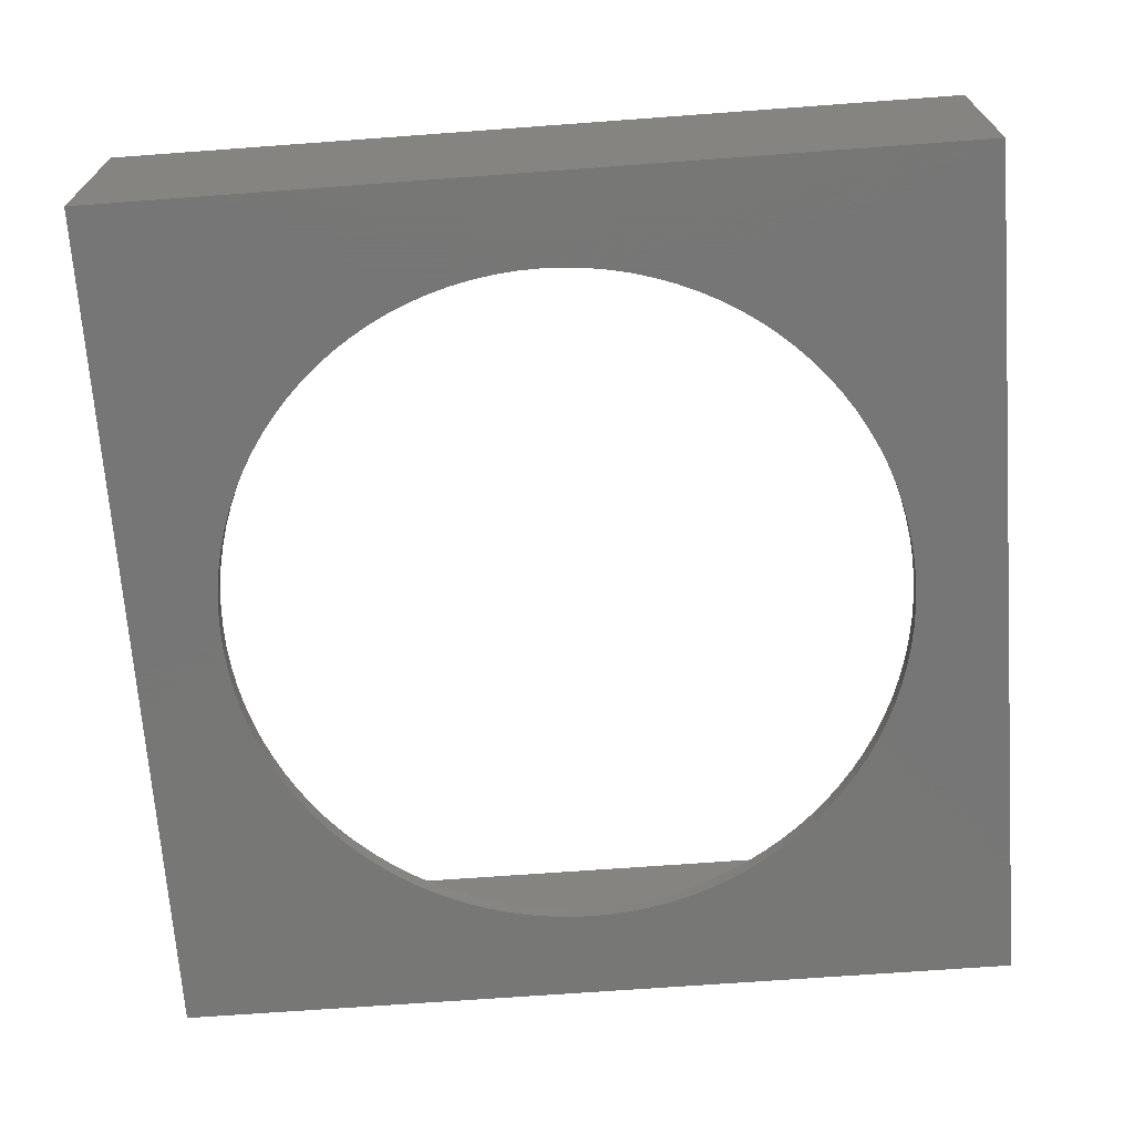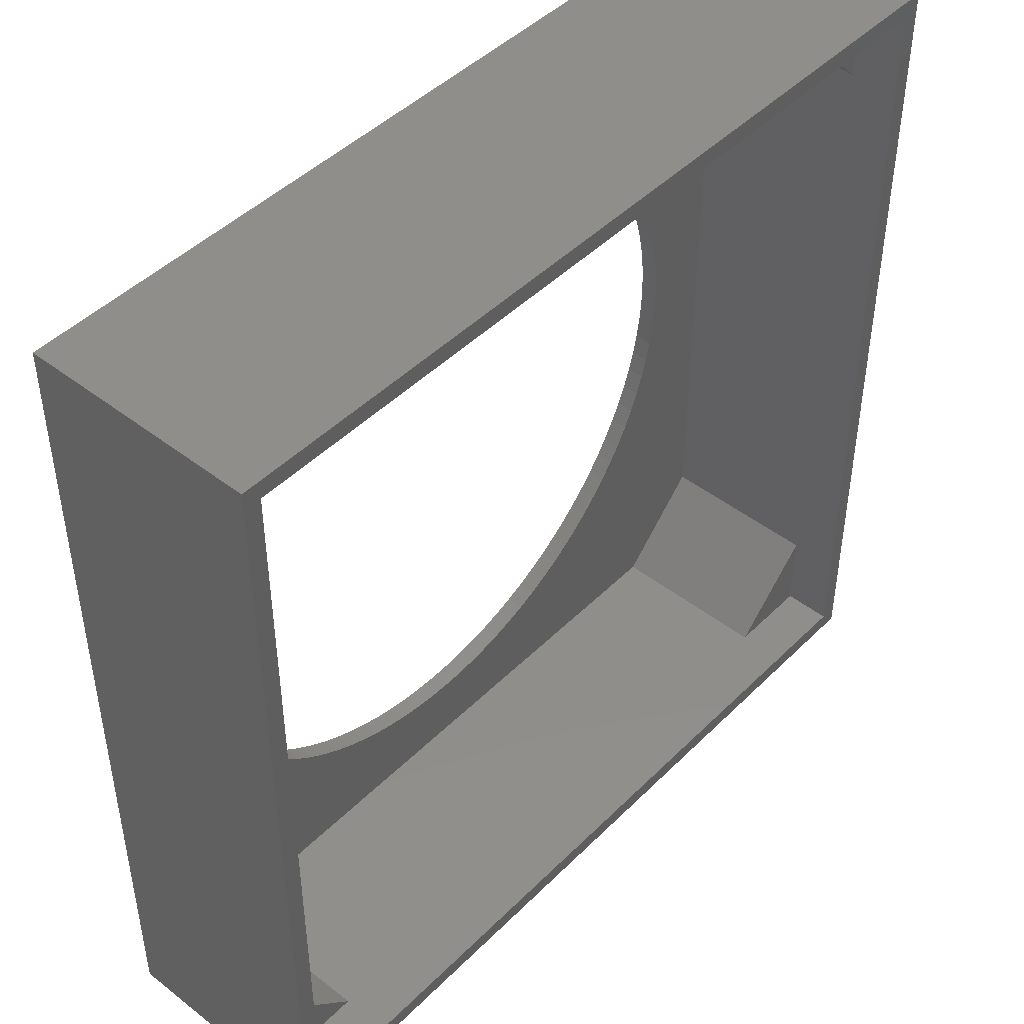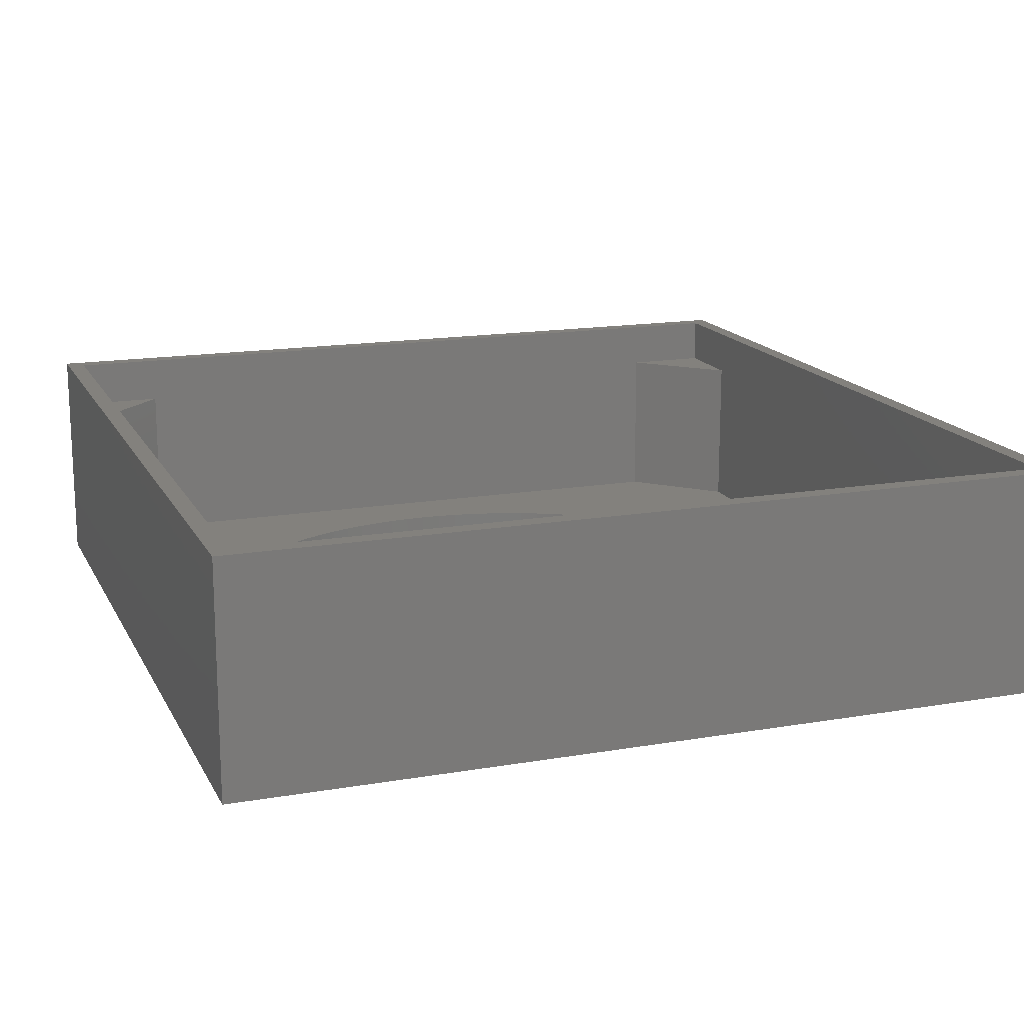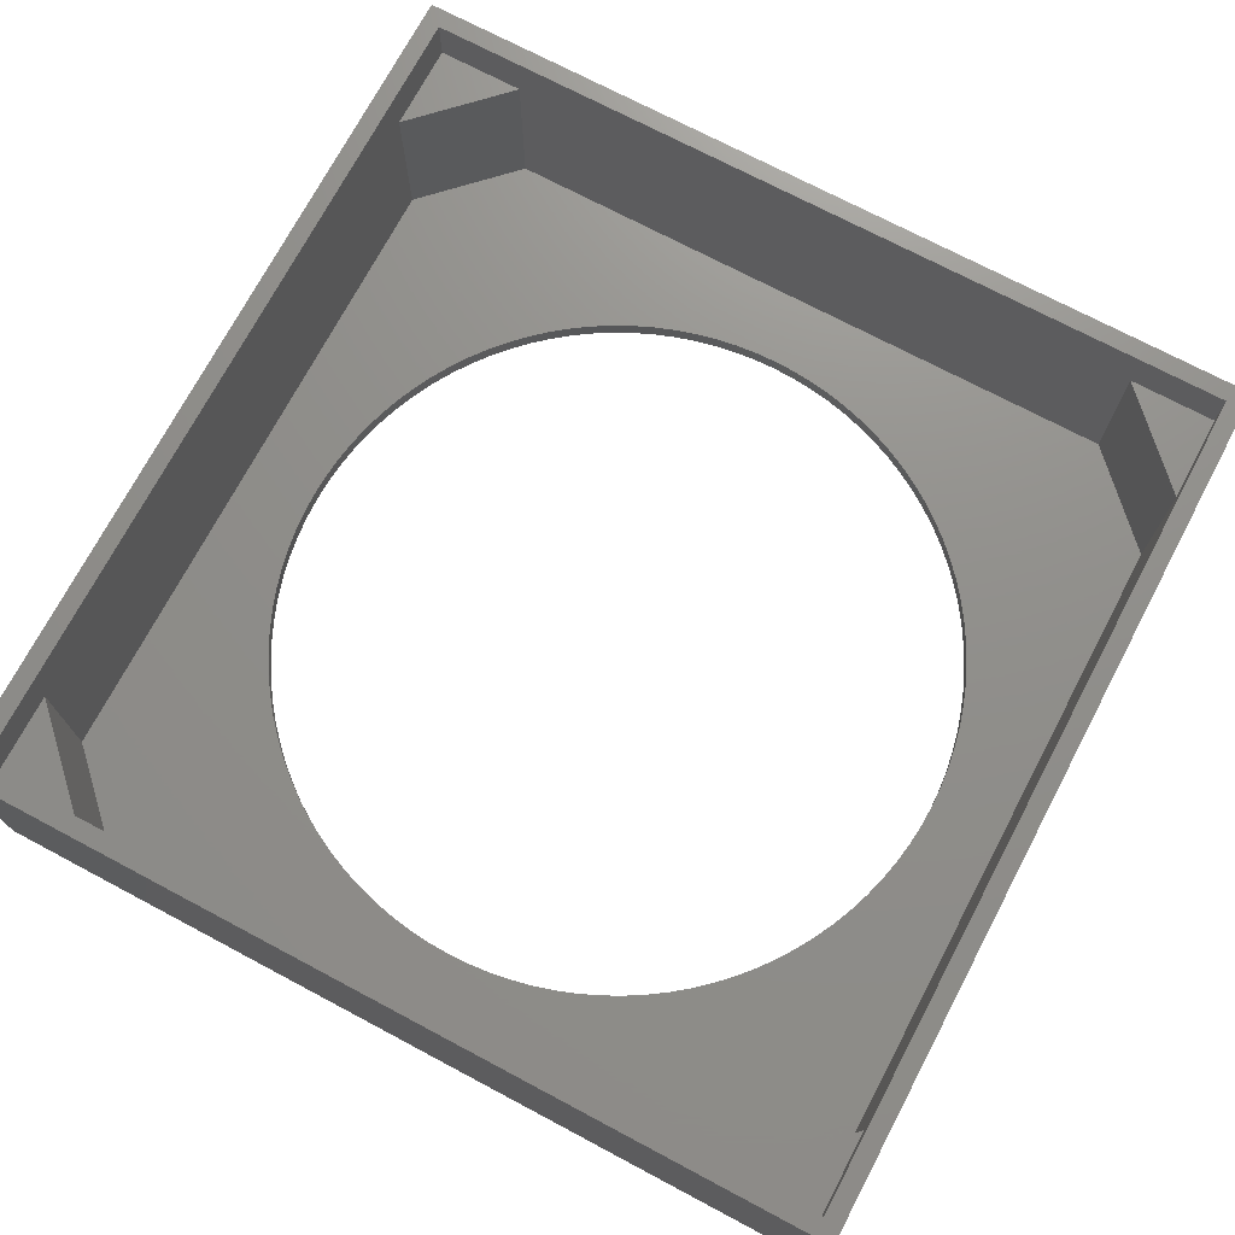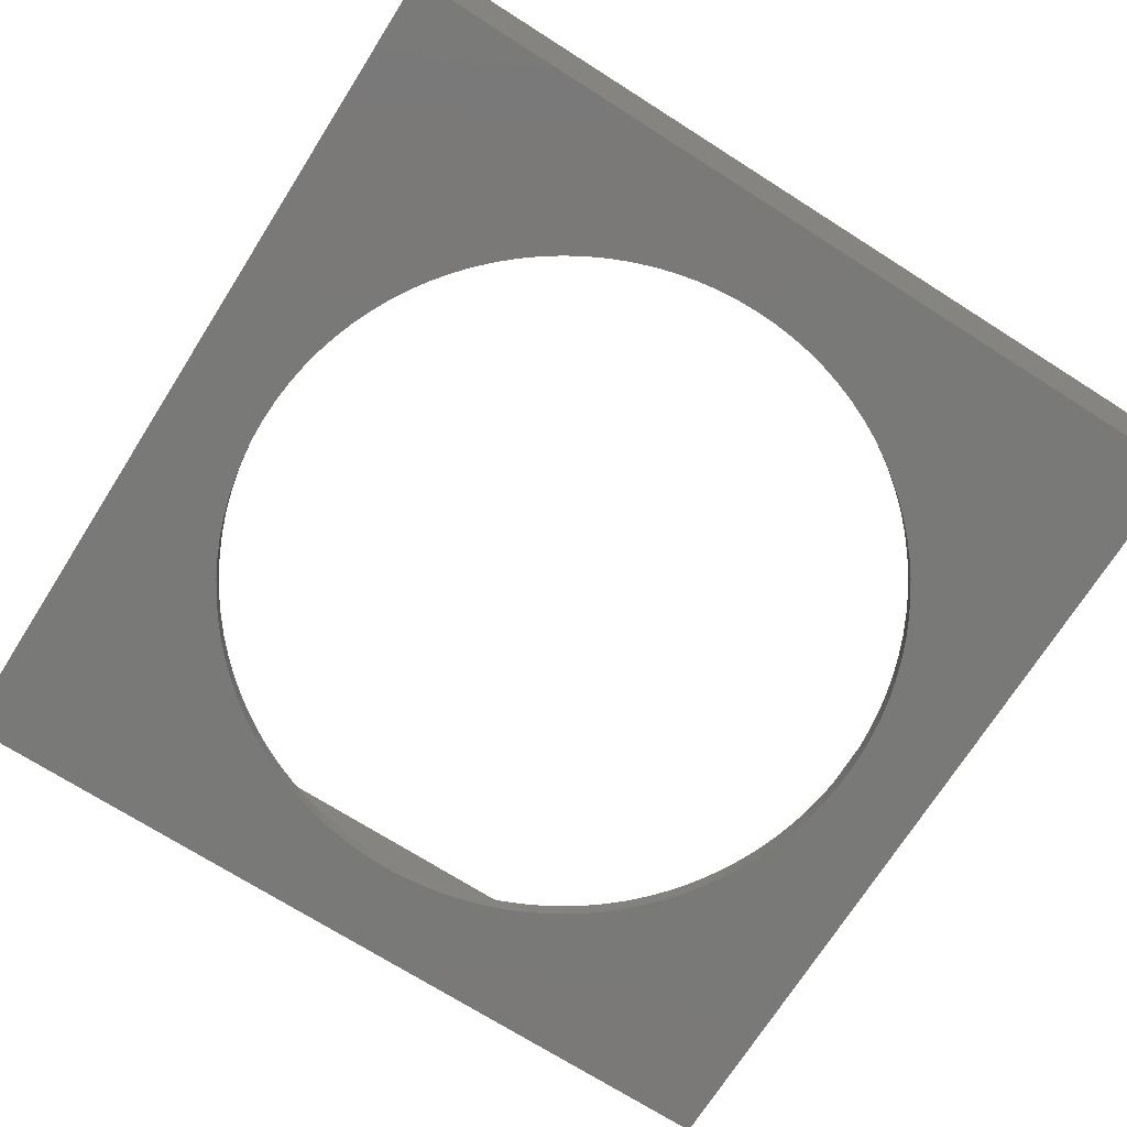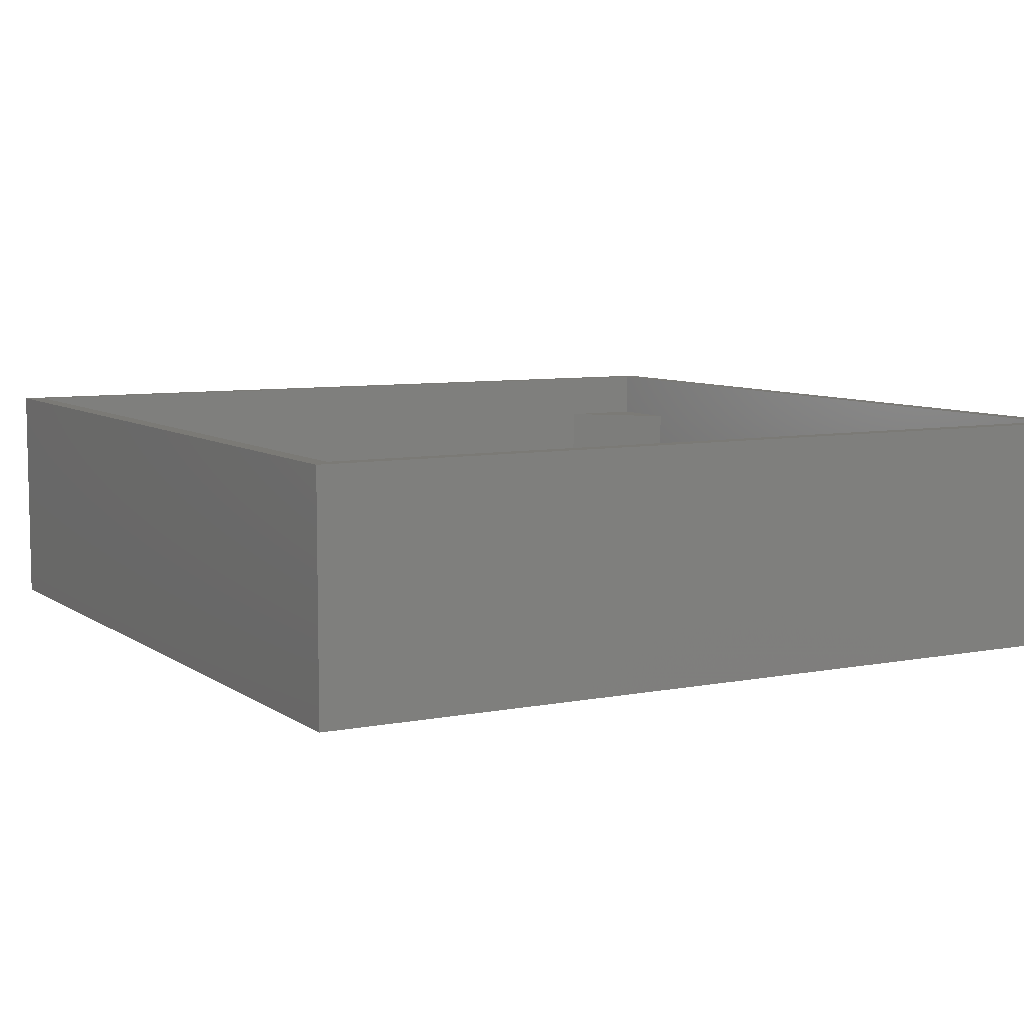
<metadata>
{"format":"stl","ext":"stl","renderer":"f3d","projection":"perspective","resolution":1024,"background":"white","views":[{"elev":-69.2,"azim":4.2,"up":"+Z"},{"elev":45.9,"azim":-48.4,"up":"+Y"},{"elev":15.9,"azim":70.3,"up":"+Z"},{"elev":72.9,"azim":27.9,"up":"+Z"},{"elev":-72.1,"azim":-122.4,"up":"+Z"},{"elev":7.4,"azim":-29.1,"up":"+Z"}]}
</metadata>
<code>
# stl→obj: 232 verts, 464 faces
v -24 -24 0
v -24 -24 13
v -24 24 0
v -24 24 13
v 24 -24 0
v 24 -24 13
v 3.56 18.66 0
v 24 24 0
v -19 8.882e-16 0
v -18.96 -1.193 0
v -18.85 -2.381 0
v -18.66 -3.56 0
v -18.4 -4.725 0
v -18.07 -5.871 0
v -17.67 -6.994 0
v -17.19 -8.09 0
v -16.65 -9.153 0
v -16.04 -10.18 0
v -15.37 -11.17 0
v -14.64 -12.11 0
v -13.85 -13.01 0
v -13.01 -13.85 0
v -12.11 -14.64 0
v -11.17 -15.37 0
v -10.18 -16.04 0
v -9.153 -16.65 0
v -8.09 -17.19 0
v -6.994 -17.67 0
v -5.871 -18.07 0
v -4.725 -18.4 0
v -3.56 -18.66 0
v -1.193 -18.96 0
v -2.381 -18.85 0
v 8.882e-16 -19 0
v 1.193 -18.96 0
v 2.381 -18.85 0
v 3.56 -18.66 0
v 4.725 -18.4 0
v 5.871 -18.07 0
v 6.994 -17.67 0
v 8.09 -17.19 0
v 9.153 -16.65 0
v 10.18 -16.04 0
v 13.85 -13.01 0
v 13.01 -13.85 0
v 11.17 -15.37 0
v -14.64 12.11 0
v -13.85 13.01 0
v 12.11 -14.64 0
v 18.85 -2.381 0
v 18.66 -3.56 0
v 14.64 -12.11 0
v 15.37 -11.17 0
v 16.04 -10.18 0
v 16.65 -9.153 0
v 17.19 -8.09 0
v 17.67 -6.994 0
v 18.07 -5.871 0
v 18.4 -4.725 0
v 18.96 -1.193 0
v 19 8.882e-16 0
v 18.96 1.193 0
v 18.85 2.381 0
v 18.66 3.56 0
v 18.4 4.725 0
v -13.01 13.85 0
v 2.381 18.85 0
v 18.07 5.871 0
v -9.153 16.65 0
v -8.09 17.19 0
v 17.67 6.994 0
v 17.19 8.09 0
v -6.994 17.67 0
v 16.65 9.153 0
v 16.04 10.18 0
v -5.871 18.07 0
v 15.37 11.17 0
v 14.64 12.11 0
v 13.85 13.01 0
v -4.725 18.4 0
v 13.01 13.85 0
v -3.56 18.66 0
v 12.11 14.64 0
v 11.17 15.37 0
v -2.381 18.85 0
v 10.18 16.04 0
v 9.153 16.65 0
v -1.193 18.96 0
v 8.09 17.19 0
v 8.882e-16 19 0
v 6.994 17.67 0
v 1.193 18.96 0
v 5.871 18.07 0
v 4.725 18.4 0
v -10.18 16.04 0
v -11.17 15.37 0
v -12.11 14.64 0
v -15.37 11.17 0
v -16.04 10.18 0
v -16.65 9.153 0
v -17.19 8.09 0
v -17.67 6.994 0
v -18.07 5.871 0
v -18.4 4.725 0
v -18.66 3.56 0
v -18.85 2.381 0
v -18.96 1.193 0
v 24 24 13
v -23 -23 13
v -23 23 13
v 23 -23 13
v 23 23 13
v -18.96 1.193 1
v -19 8.882e-16 1
v -18.96 -1.193 1
v -18.85 2.381 1
v -18.66 3.56 1
v -18.4 4.725 1
v -18.07 5.871 1
v -17.67 6.994 1
v -17.19 8.09 1
v -16.65 9.153 1
v -16.04 10.18 1
v -15.37 11.17 1
v -14.64 12.11 1
v -13.85 13.01 1
v -13.01 13.85 1
v -12.11 14.64 1
v -11.17 15.37 1
v -10.18 16.04 1
v -9.153 16.65 1
v -8.09 17.19 1
v -6.994 17.67 1
v -5.871 18.07 1
v -4.725 18.4 1
v -3.56 18.66 1
v -2.381 18.85 1
v -1.193 18.96 1
v 8.882e-16 19 1
v 1.193 18.96 1
v 2.381 18.85 1
v 3.56 18.66 1
v 4.725 18.4 1
v 5.871 18.07 1
v 6.994 17.67 1
v 8.09 17.19 1
v 9.153 16.65 1
v 10.18 16.04 1
v 11.17 15.37 1
v 12.11 14.64 1
v 13.01 13.85 1
v 13.85 13.01 1
v 14.64 12.11 1
v 15.37 11.17 1
v 16.04 10.18 1
v 16.65 9.153 1
v 17.19 8.09 1
v 17.67 6.994 1
v 18.07 5.871 1
v 18.4 4.725 1
v 18.66 3.56 1
v 18.85 2.381 1
v 18.96 1.193 1
v 19 8.882e-16 1
v 18.96 -1.193 1
v 18.85 -2.381 1
v 18.66 -3.56 1
v 18.4 -4.725 1
v 18.07 -5.871 1
v 17.67 -6.994 1
v 17.19 -8.09 1
v 16.65 -9.153 1
v 16.04 -10.18 1
v 15.37 -11.17 1
v 14.64 -12.11 1
v 13.85 -13.01 1
v 13.01 -13.85 1
v 12.11 -14.64 1
v 11.17 -15.37 1
v 10.18 -16.04 1
v 9.153 -16.65 1
v 8.09 -17.19 1
v 6.994 -17.67 1
v 5.871 -18.07 1
v 4.725 -18.4 1
v 3.56 -18.66 1
v 2.381 -18.85 1
v 1.193 -18.96 1
v 8.882e-16 -19 1
v -1.193 -18.96 1
v -2.381 -18.85 1
v -3.56 -18.66 1
v -4.725 -18.4 1
v -5.871 -18.07 1
v -6.994 -17.67 1
v -8.09 -17.19 1
v -9.153 -16.65 1
v -10.18 -16.04 1
v -11.17 -15.37 1
v -12.11 -14.64 1
v -13.01 -13.85 1
v -13.85 -13.01 1
v -14.64 -12.11 1
v -15.37 -11.17 1
v -16.04 -10.18 1
v -16.65 -9.153 1
v -17.19 -8.09 1
v -17.67 -6.994 1
v -18.07 -5.871 1
v -18.4 -4.725 1
v -18.66 -3.56 1
v -18.85 -2.381 1
v -23 -18.2 10.3
v -23 -18.2 1
v -23 18.2 1
v -23 18.2 10.3
v -23 23 10.3
v -23 -23 10.3
v 23 -23 10.3
v 18.2 -23 10.3
v 18.2 -23 1
v -18.2 -23 10.3
v -18.2 -23 1
v 23 23 10.3
v 23 18.2 10.3
v 23 18.2 1
v 23 -18.2 10.3
v 23 -18.2 1
v -18.2 23 10.3
v -18.2 23 1
v 18.2 23 1
v 18.2 23 10.3
f 1 2 3
f 3 2 4
f 2 1 5
f 6 2 5
f 7 3 8
f 1 3 9
f 1 9 10
f 1 10 11
f 1 11 12
f 1 12 13
f 1 13 14
f 1 14 15
f 1 15 16
f 1 16 17
f 1 17 18
f 1 18 19
f 1 19 20
f 1 20 21
f 1 21 22
f 1 22 23
f 1 23 24
f 1 24 25
f 1 25 26
f 1 26 27
f 1 27 28
f 1 28 29
f 1 29 30
f 1 30 31
f 1 31 5
f 32 5 33
f 34 5 32
f 35 5 34
f 36 5 35
f 37 5 36
f 38 5 37
f 39 5 38
f 40 5 39
f 41 5 40
f 42 5 41
f 43 5 42
f 44 5 45
f 43 46 5
f 47 3 48
f 46 49 5
f 49 45 5
f 50 8 51
f 5 44 52
f 5 52 53
f 5 53 54
f 5 54 55
f 5 55 56
f 5 56 57
f 5 57 58
f 5 58 59
f 5 59 51
f 5 51 8
f 60 8 50
f 61 8 60
f 62 8 61
f 63 8 62
f 64 8 63
f 65 8 64
f 48 3 66
f 67 3 7
f 65 68 8
f 69 3 70
f 68 71 8
f 71 72 8
f 70 3 73
f 72 74 8
f 74 75 8
f 73 3 76
f 75 77 8
f 77 78 8
f 78 79 8
f 76 3 80
f 79 81 8
f 80 3 82
f 81 83 8
f 83 84 8
f 82 3 85
f 84 86 8
f 86 87 8
f 85 3 88
f 87 89 8
f 88 3 90
f 89 91 8
f 90 3 92
f 91 93 8
f 92 3 67
f 93 94 8
f 94 7 8
f 95 3 69
f 96 3 95
f 97 3 96
f 66 3 97
f 98 3 47
f 99 3 98
f 100 3 99
f 101 3 100
f 102 3 101
f 103 3 102
f 104 3 103
f 105 3 104
f 106 3 105
f 107 3 106
f 9 3 107
f 33 5 31
f 3 4 8
f 8 4 108
f 109 2 6
f 110 4 109
f 111 109 6
f 4 2 109
f 108 4 110
f 108 112 6
f 108 110 112
f 112 111 6
f 6 5 8
f 108 6 8
f 107 113 114
f 9 107 114
f 114 115 10
f 9 114 10
f 106 116 113
f 107 106 113
f 105 117 116
f 106 105 116
f 104 118 117
f 105 104 117
f 103 119 118
f 104 103 118
f 102 120 119
f 103 102 119
f 101 121 120
f 102 101 120
f 100 122 121
f 101 100 121
f 99 123 122
f 100 99 122
f 98 124 123
f 99 98 123
f 47 125 124
f 98 47 124
f 48 126 125
f 47 48 125
f 66 127 126
f 48 66 126
f 97 128 127
f 66 97 127
f 96 129 128
f 97 96 128
f 95 130 129
f 96 95 129
f 69 131 130
f 95 69 130
f 70 132 131
f 69 70 131
f 73 133 132
f 70 73 132
f 76 134 133
f 73 76 133
f 80 135 134
f 76 80 134
f 82 136 135
f 80 82 135
f 85 137 136
f 82 85 136
f 88 138 137
f 85 88 137
f 90 139 138
f 88 90 138
f 92 140 139
f 90 92 139
f 67 141 140
f 92 67 140
f 7 142 141
f 67 7 141
f 94 143 142
f 7 94 142
f 93 144 143
f 94 93 143
f 91 145 144
f 93 91 144
f 89 146 145
f 91 89 145
f 87 147 146
f 89 87 146
f 86 148 147
f 87 86 147
f 84 149 148
f 86 84 148
f 83 150 149
f 84 83 149
f 81 151 150
f 83 81 150
f 79 152 151
f 81 79 151
f 153 152 78
f 78 152 79
f 154 153 77
f 77 153 78
f 155 154 75
f 75 154 77
f 156 155 74
f 74 155 75
f 157 156 72
f 72 156 74
f 158 157 71
f 71 157 72
f 159 158 68
f 68 158 71
f 160 159 65
f 65 159 68
f 161 160 64
f 64 160 65
f 162 161 63
f 63 161 64
f 163 162 62
f 62 162 63
f 164 163 61
f 61 163 62
f 164 61 165
f 165 61 60
f 165 60 166
f 166 60 50
f 166 50 167
f 167 50 51
f 167 51 168
f 168 51 59
f 168 59 169
f 169 59 58
f 169 58 170
f 170 58 57
f 170 57 171
f 171 57 56
f 171 56 172
f 172 56 55
f 172 55 173
f 173 55 54
f 173 54 174
f 174 54 53
f 174 53 175
f 175 53 52
f 175 52 176
f 176 52 44
f 176 44 177
f 177 44 45
f 177 45 178
f 178 45 49
f 178 49 179
f 179 49 46
f 179 46 180
f 180 46 43
f 180 43 181
f 181 43 42
f 181 42 182
f 182 42 41
f 182 41 183
f 183 41 40
f 183 40 184
f 184 40 39
f 184 39 185
f 185 39 38
f 185 38 186
f 186 38 37
f 186 37 187
f 187 37 36
f 187 36 188
f 188 36 35
f 188 35 189
f 189 35 34
f 189 34 190
f 190 34 32
f 190 32 191
f 191 32 33
f 191 33 192
f 192 33 31
f 192 31 193
f 193 31 30
f 193 30 194
f 194 30 29
f 194 29 195
f 195 29 28
f 195 28 196
f 196 28 27
f 196 27 197
f 197 27 26
f 197 26 198
f 198 26 25
f 198 25 199
f 199 25 24
f 199 24 200
f 200 24 23
f 200 23 201
f 201 23 22
f 201 22 202
f 202 22 21
f 203 202 21
f 20 203 21
f 204 203 20
f 19 204 20
f 205 204 19
f 18 205 19
f 206 205 18
f 17 206 18
f 207 206 17
f 16 207 17
f 208 207 16
f 15 208 16
f 209 208 15
f 14 209 15
f 210 209 14
f 13 210 14
f 211 210 13
f 12 211 13
f 212 211 12
f 11 212 12
f 115 212 11
f 10 115 11
f 213 214 215
f 110 213 216
f 216 213 215
f 110 216 217
f 109 213 110
f 218 213 109
f 111 219 109
f 109 219 220
f 109 220 221
f 222 221 223
f 109 221 222
f 218 109 222
f 112 224 111
f 111 224 225
f 111 225 226
f 227 226 228
f 111 226 227
f 219 111 227
f 229 230 231
f 112 229 232
f 232 229 231
f 112 232 224
f 110 229 112
f 217 229 110
f 223 221 228
f 161 162 228
f 186 223 228
f 154 155 226
f 136 137 231
f 214 223 215
f 118 119 230
f 215 113 230
f 215 114 113
f 210 211 223
f 116 117 230
f 117 118 230
f 149 150 231
f 164 165 228
f 230 119 120
f 193 194 223
f 230 120 121
f 230 121 122
f 230 122 123
f 144 145 231
f 230 123 124
f 230 124 125
f 230 125 126
f 230 126 127
f 142 143 231
f 230 127 128
f 230 128 129
f 141 142 231
f 230 129 130
f 230 130 131
f 140 141 231
f 230 131 132
f 230 132 133
f 138 139 231
f 230 133 134
f 137 138 231
f 230 134 135
f 230 136 231
f 230 135 136
f 145 146 231
f 146 147 231
f 209 210 223
f 147 148 231
f 148 149 231
f 231 150 226
f 150 151 226
f 151 152 226
f 152 153 226
f 153 154 226
f 186 187 223
f 165 166 228
f 226 155 156
f 189 190 223
f 226 156 157
f 226 157 158
f 163 164 228
f 226 158 159
f 162 163 228
f 226 159 160
f 226 161 228
f 226 160 161
f 166 167 228
f 167 168 228
f 168 169 228
f 169 170 228
f 170 171 228
f 171 172 228
f 172 173 228
f 173 174 228
f 174 175 228
f 175 176 228
f 176 177 228
f 177 178 228
f 178 179 228
f 179 180 228
f 180 181 228
f 181 182 228
f 182 183 228
f 183 184 228
f 184 185 228
f 185 186 228
f 187 188 223
f 188 189 223
f 190 191 223
f 191 192 223
f 192 193 223
f 194 195 223
f 195 196 223
f 198 199 223
f 197 223 196
f 198 223 197
f 200 201 223
f 202 223 201
f 203 223 202
f 204 223 203
f 205 223 204
f 206 223 205
f 207 223 206
f 208 223 207
f 209 223 208
f 211 212 223
f 212 115 223
f 215 115 114
f 215 223 115
f 113 116 230
f 139 140 231
f 143 144 231
f 199 200 223
f 213 222 223
f 214 213 223
f 213 218 222
f 217 216 229
f 230 229 216
f 215 230 216
f 227 228 220
f 220 228 221
f 227 220 219
f 225 232 226
f 226 232 231
f 224 232 225

</code>
